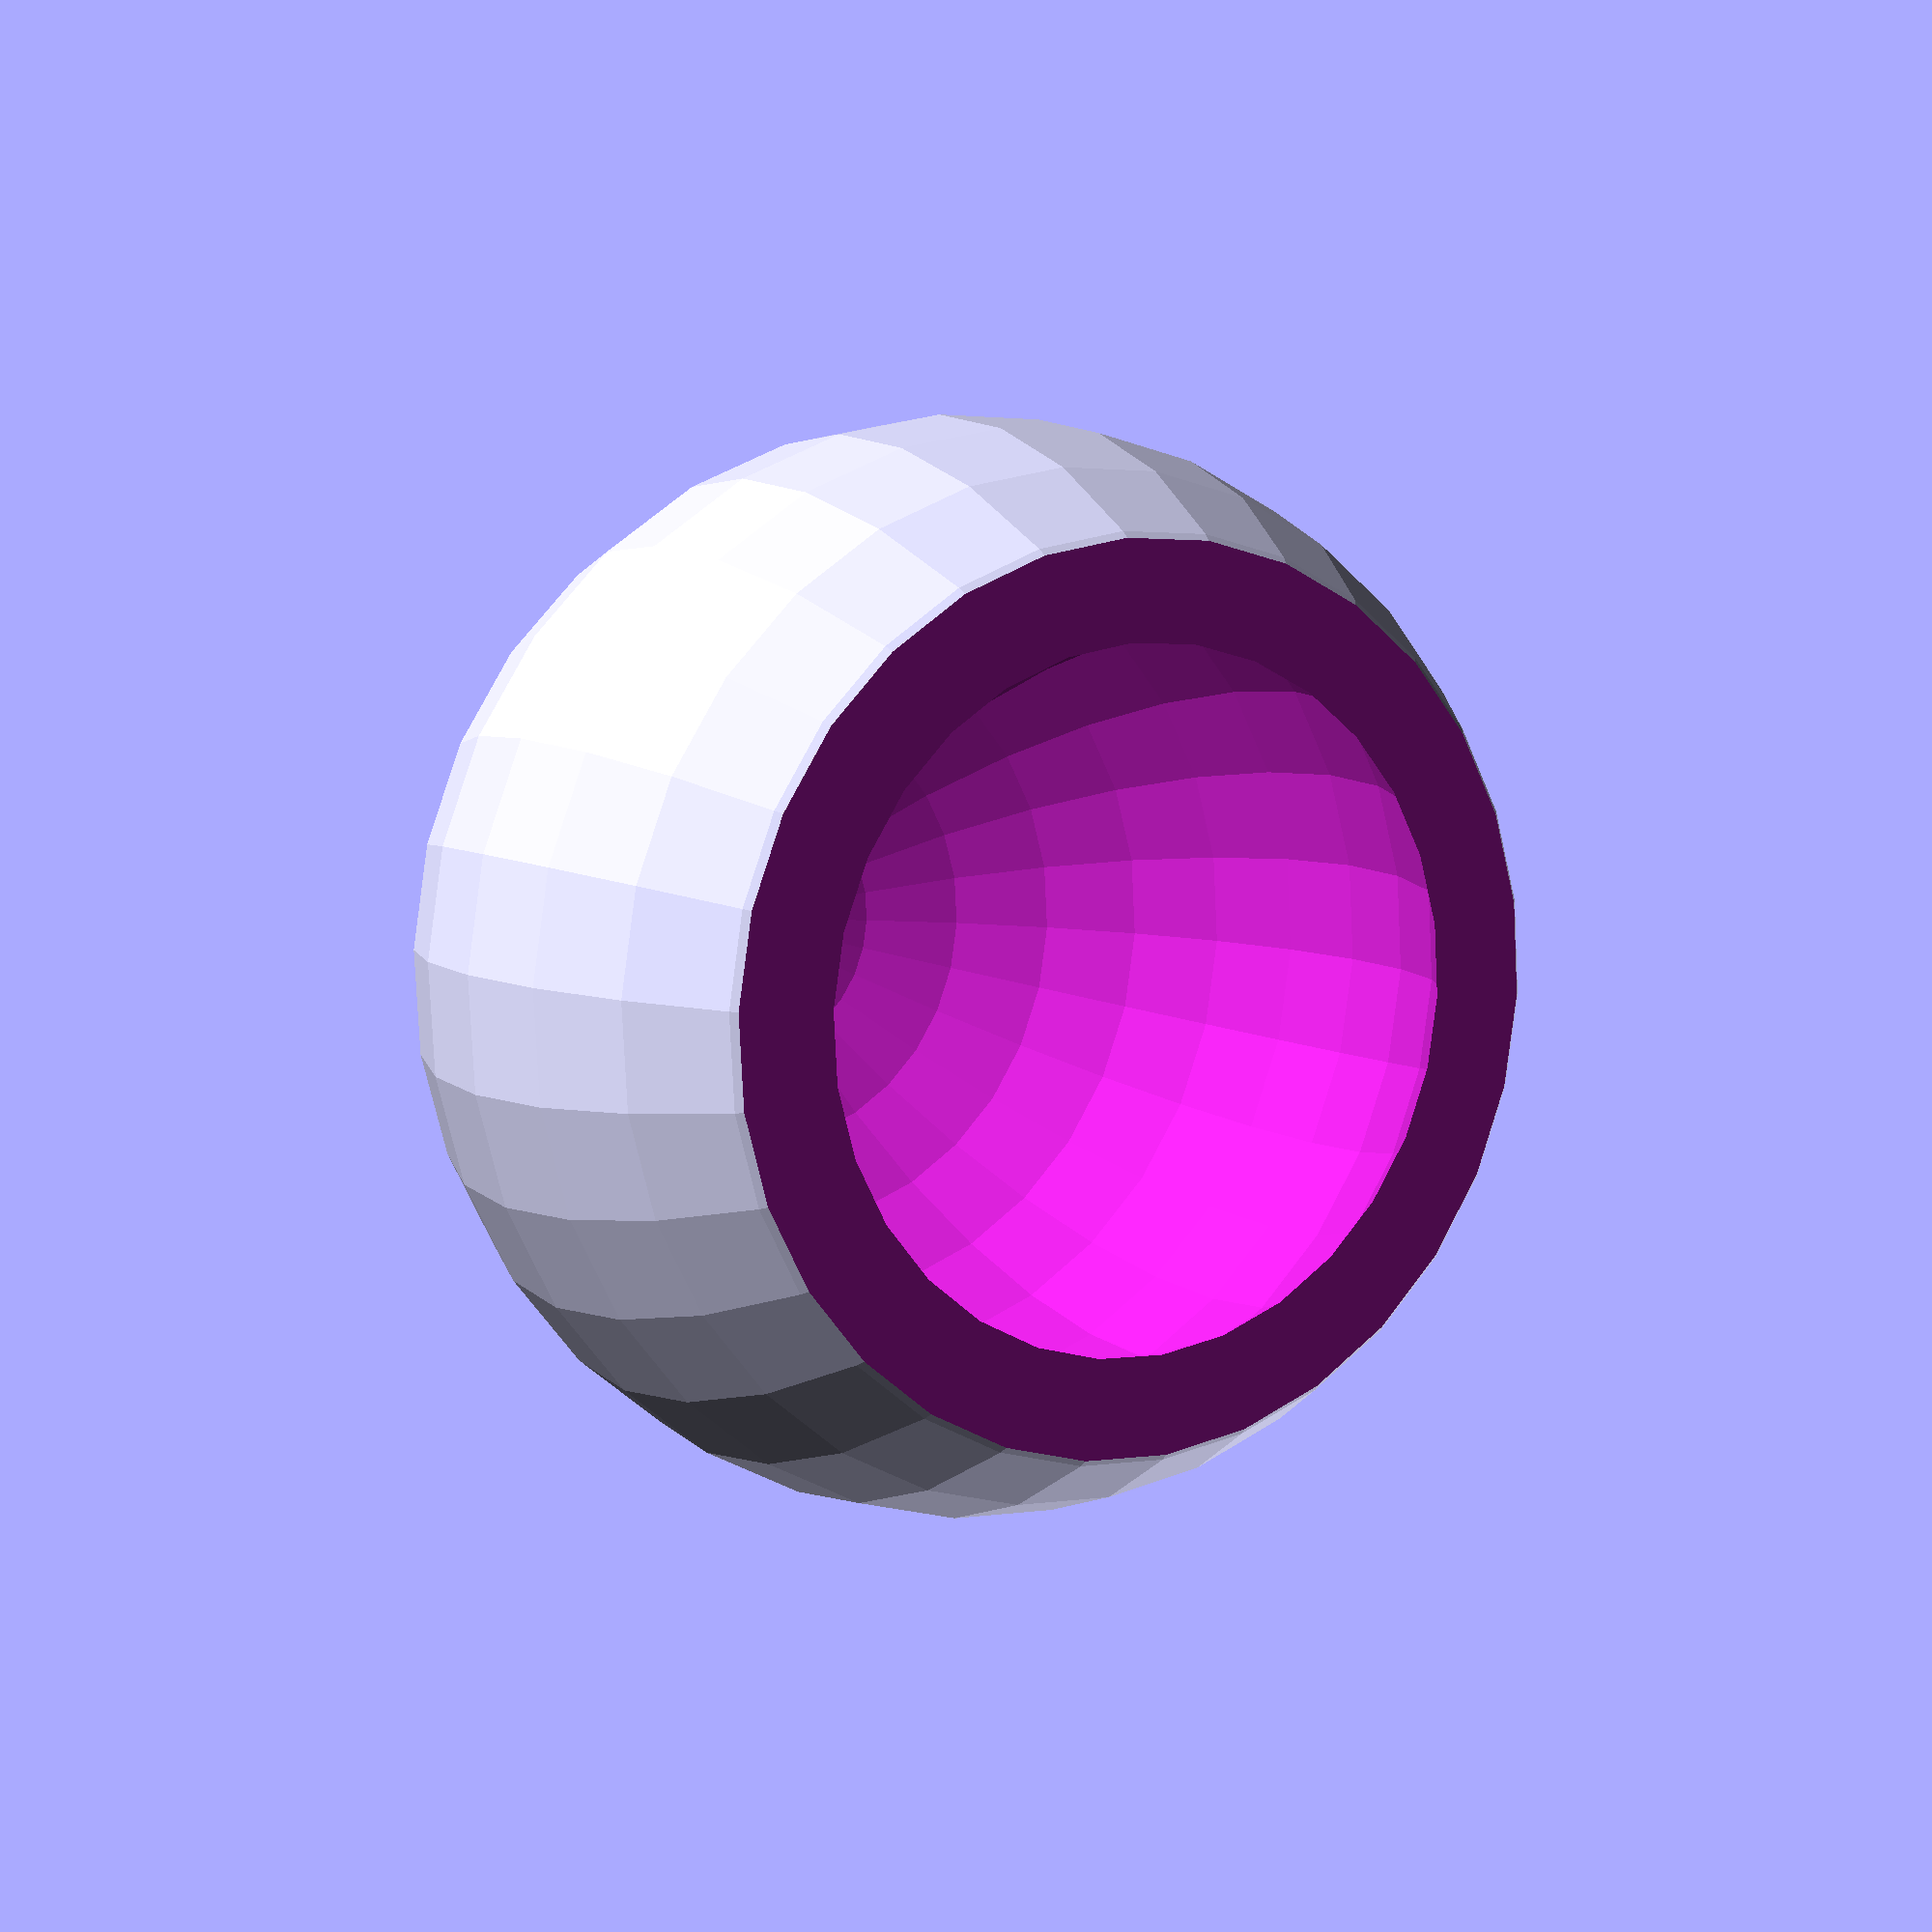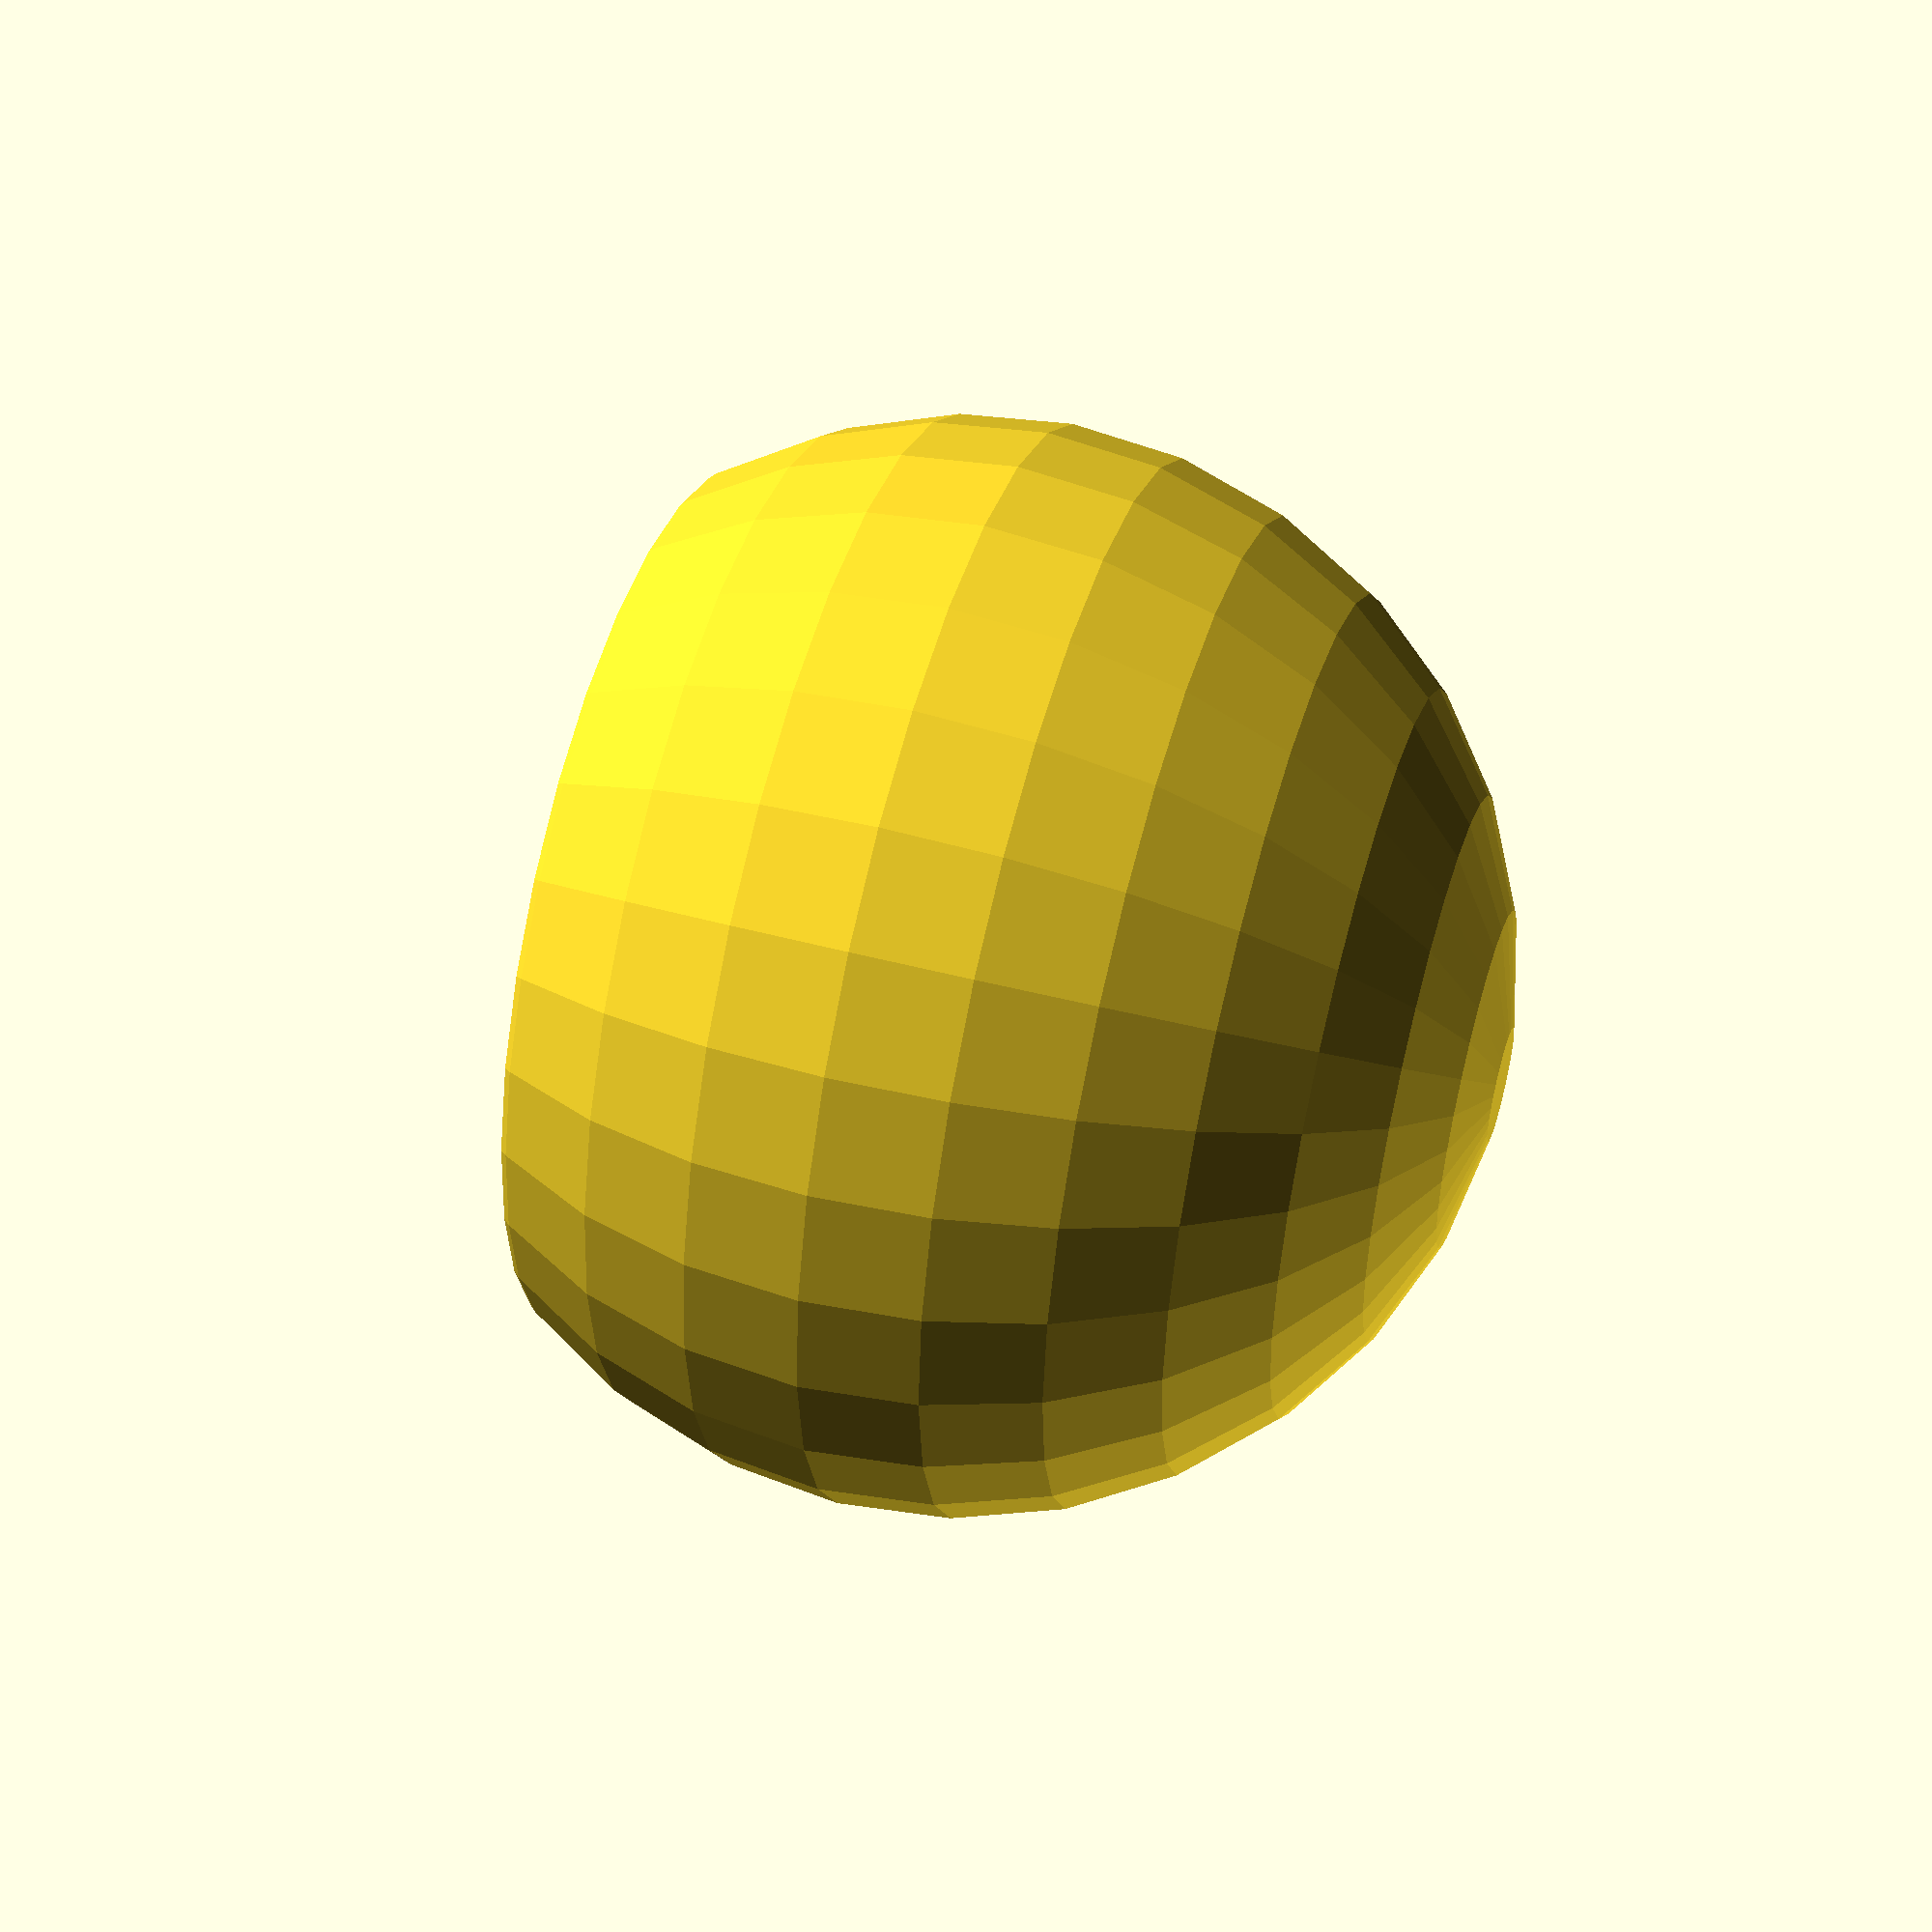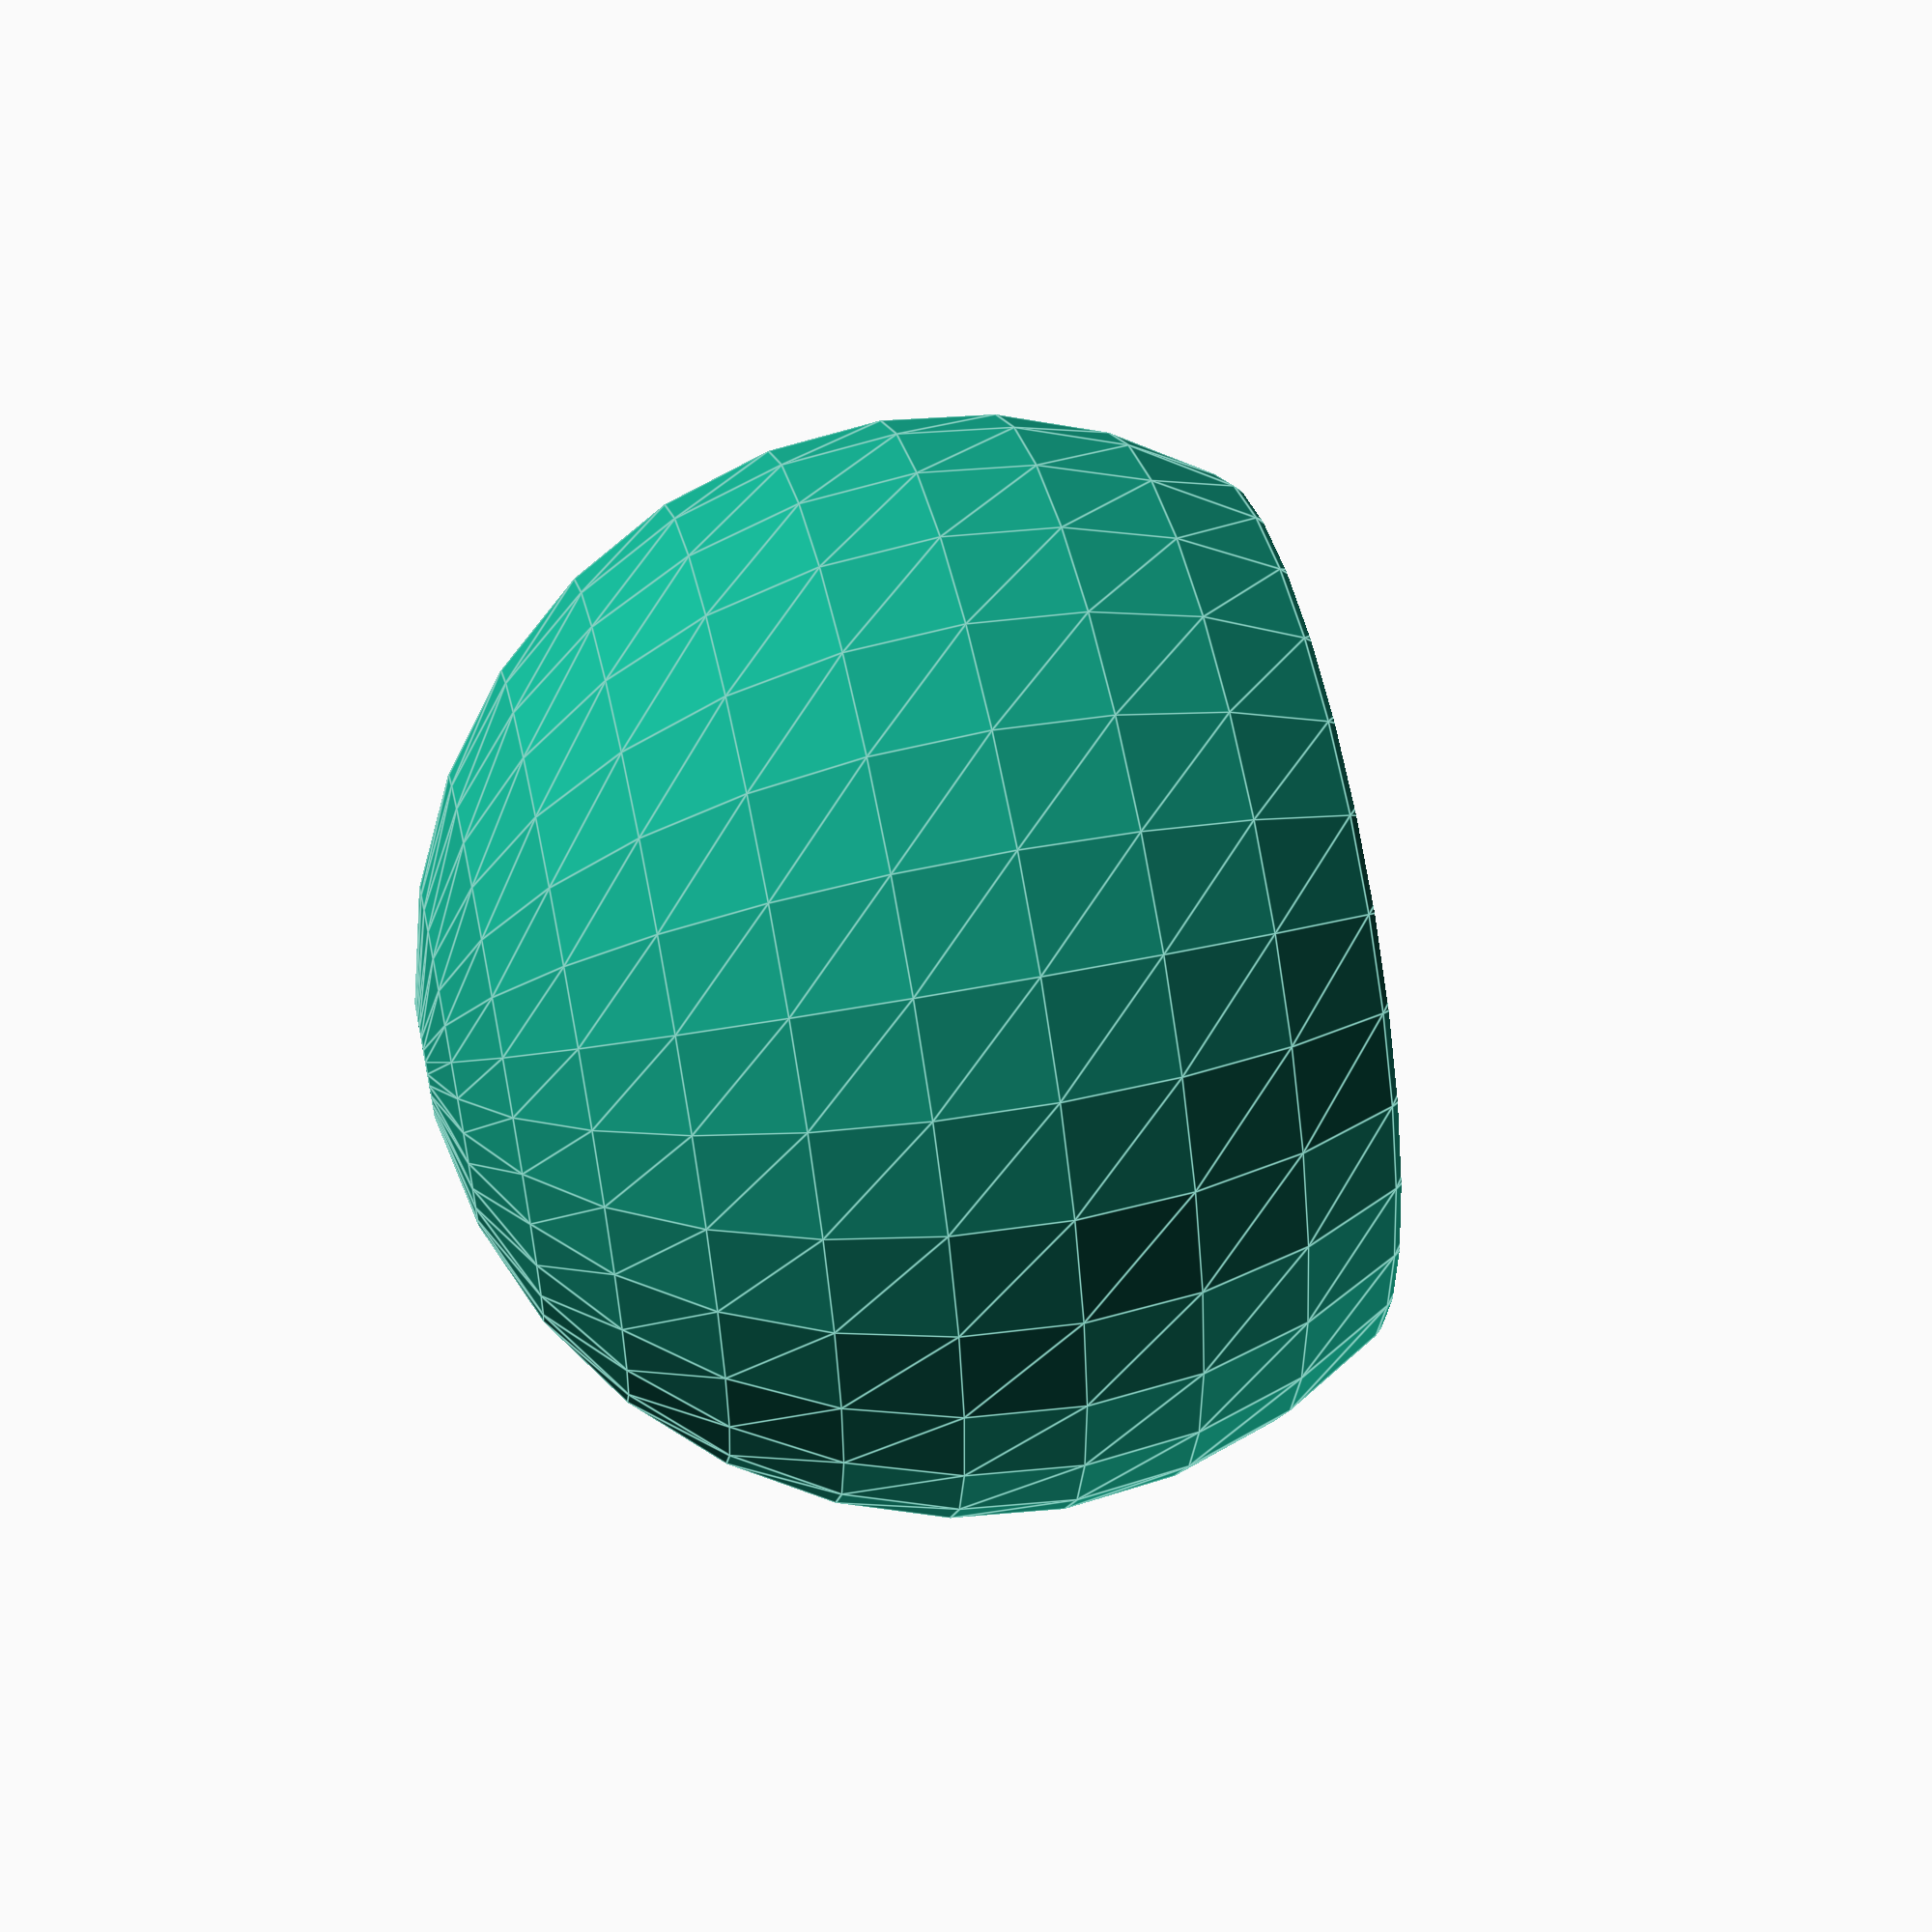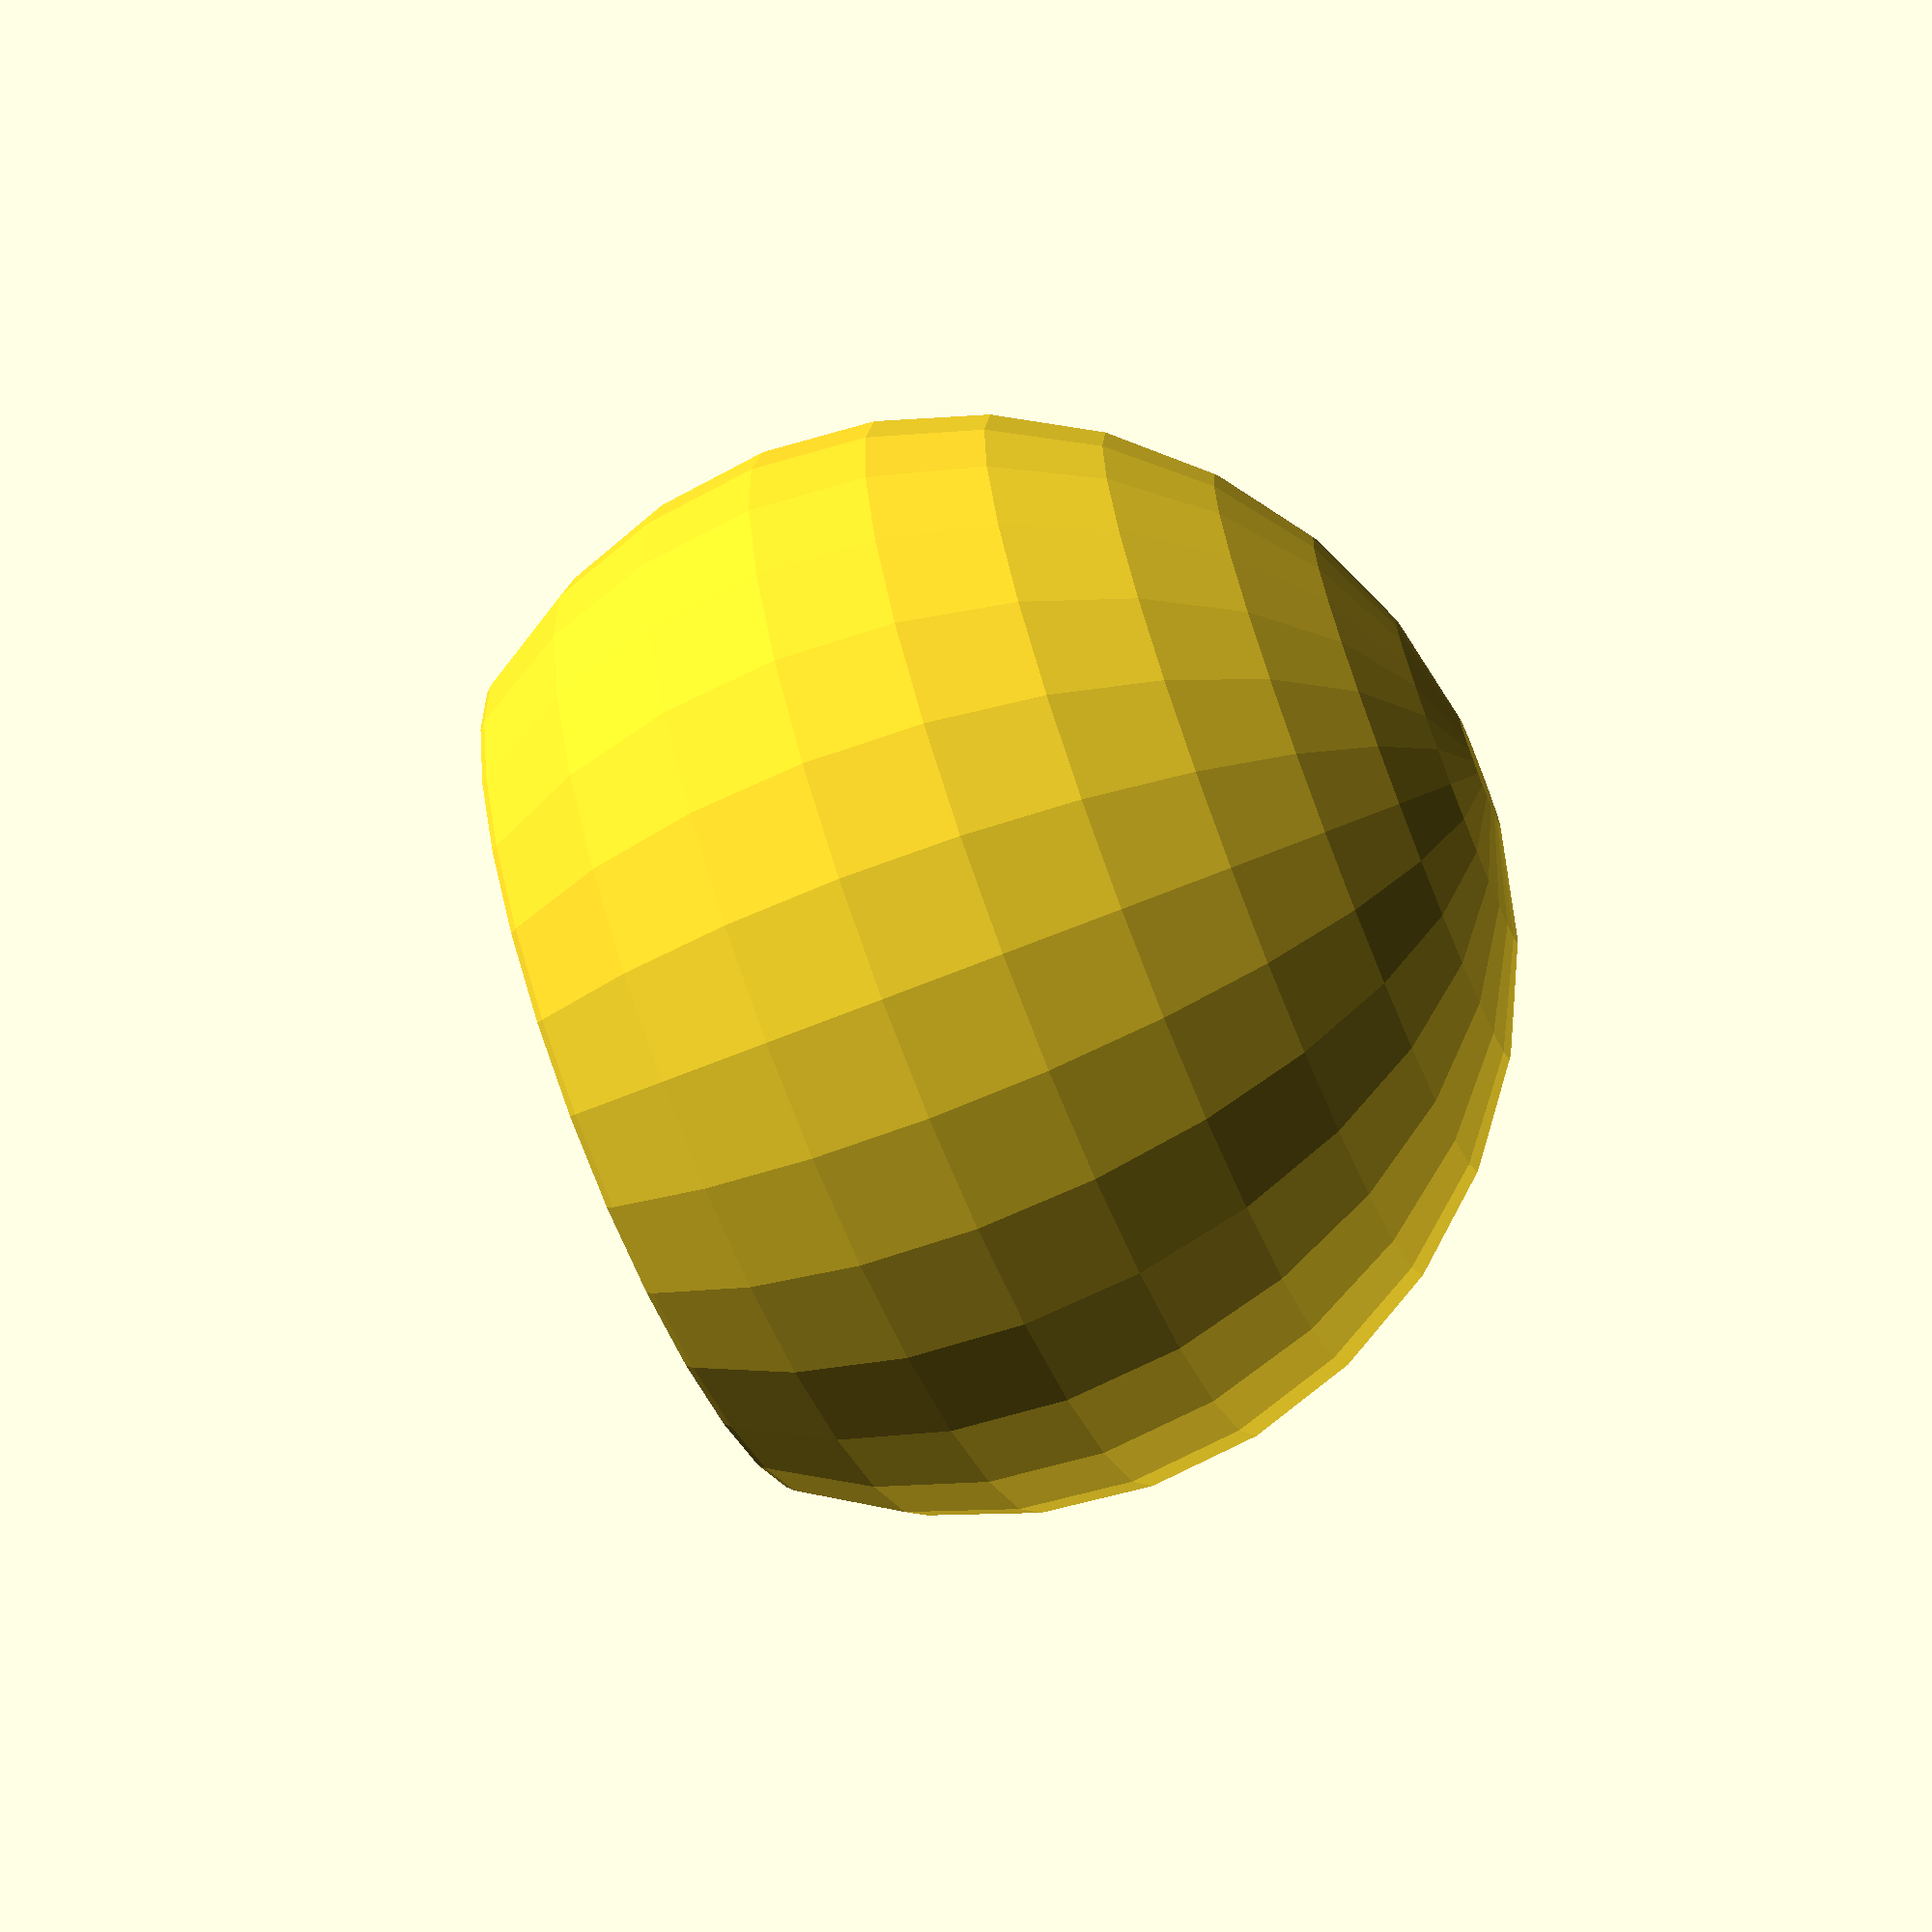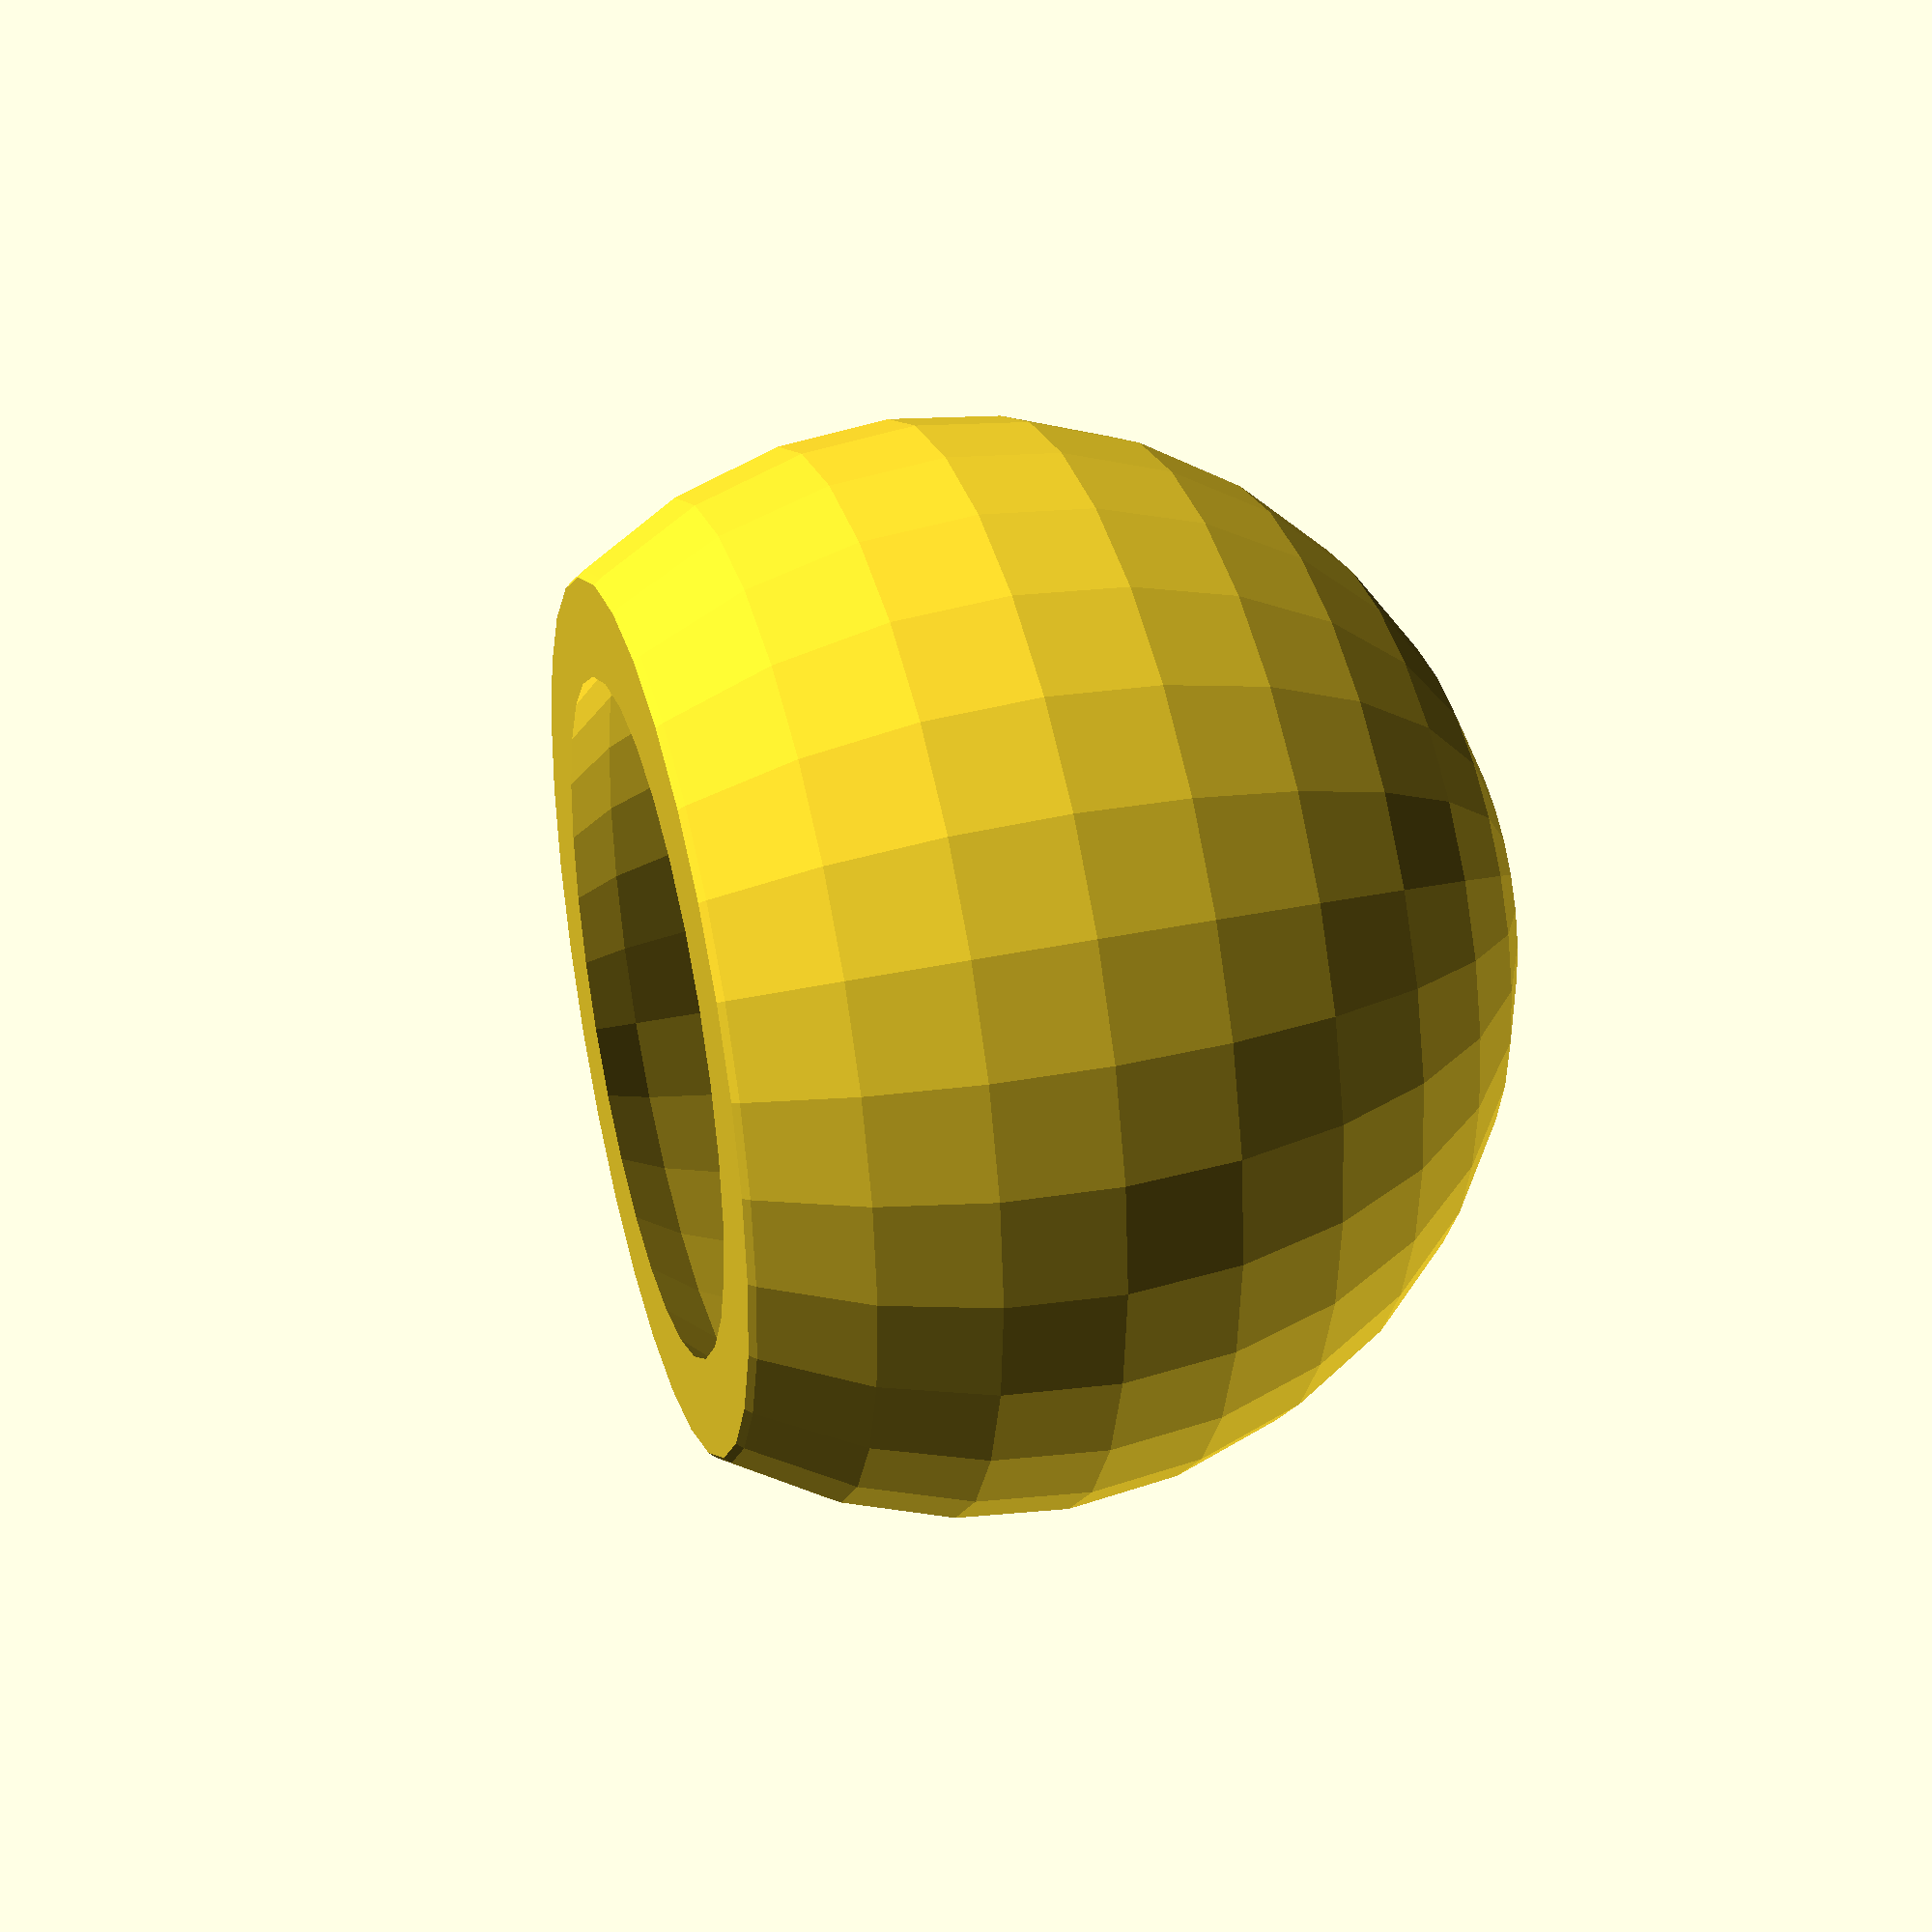
<openscad>
difference() {
    sphere(r=15);
    sphere(r=13);
    translate([0,0,13])
        cube(size = [25,25,8], center = true);
}

</openscad>
<views>
elev=352.9 azim=26.8 roll=328.8 proj=p view=wireframe
elev=311.9 azim=203.8 roll=106.6 proj=p view=wireframe
elev=124.3 azim=150.1 roll=281.9 proj=p view=edges
elev=67.2 azim=176.9 roll=112.2 proj=p view=wireframe
elev=144.0 azim=106.5 roll=105.6 proj=p view=wireframe
</views>
